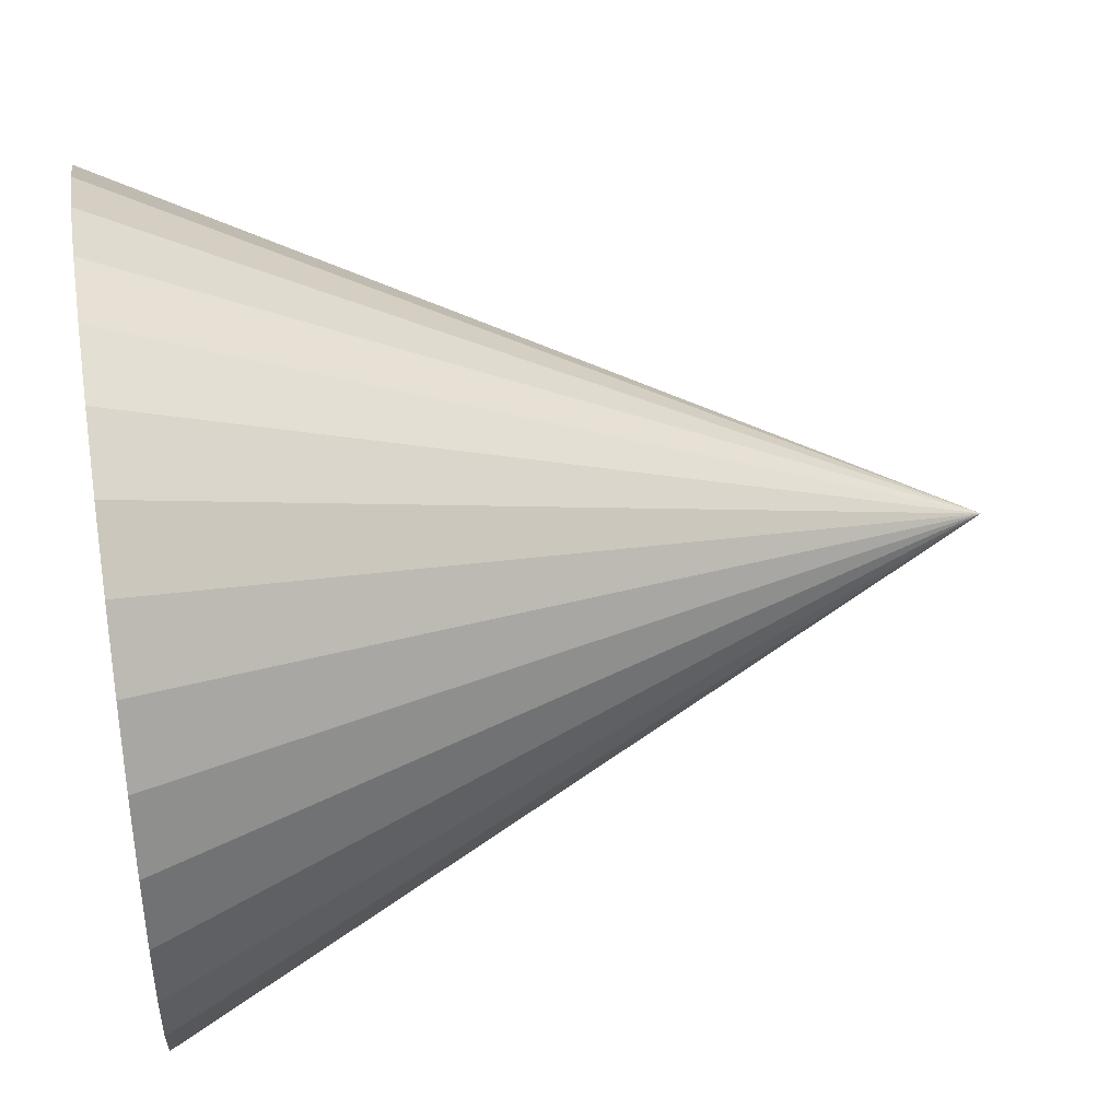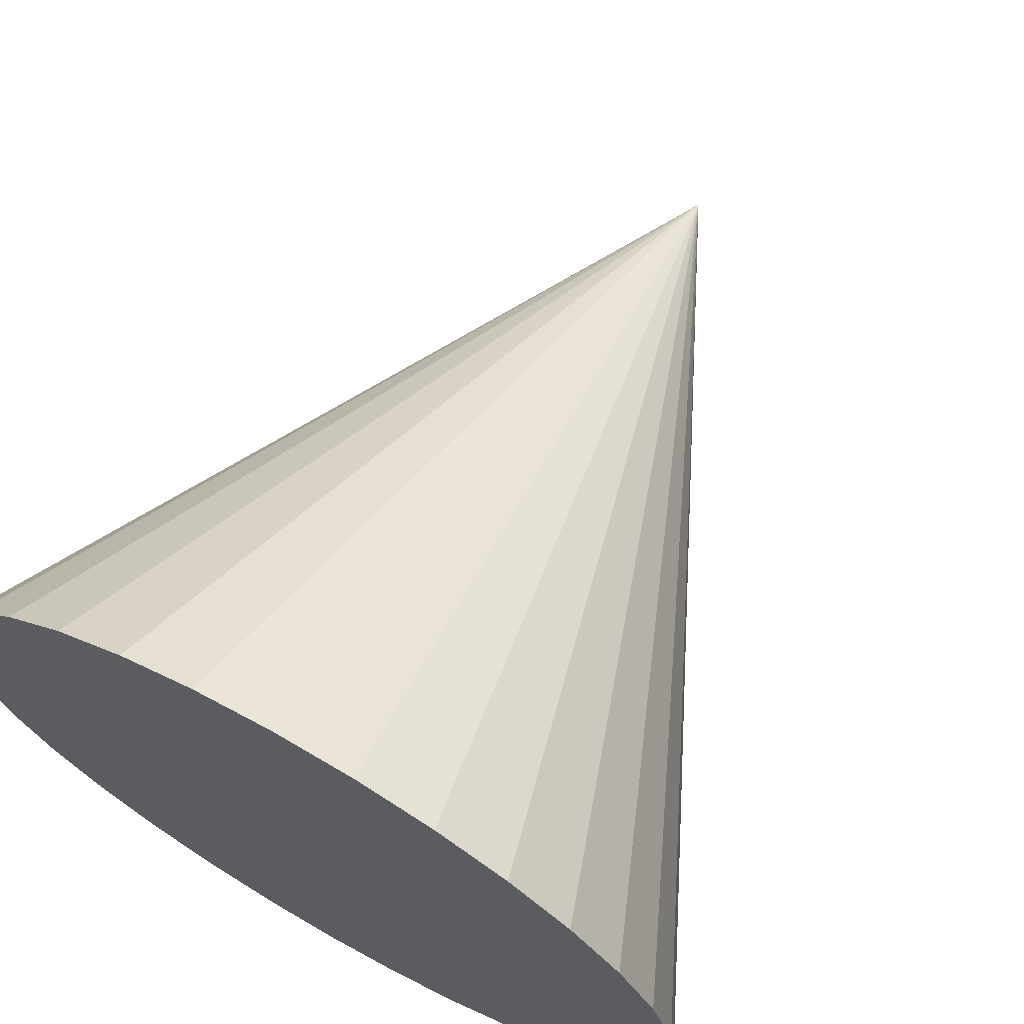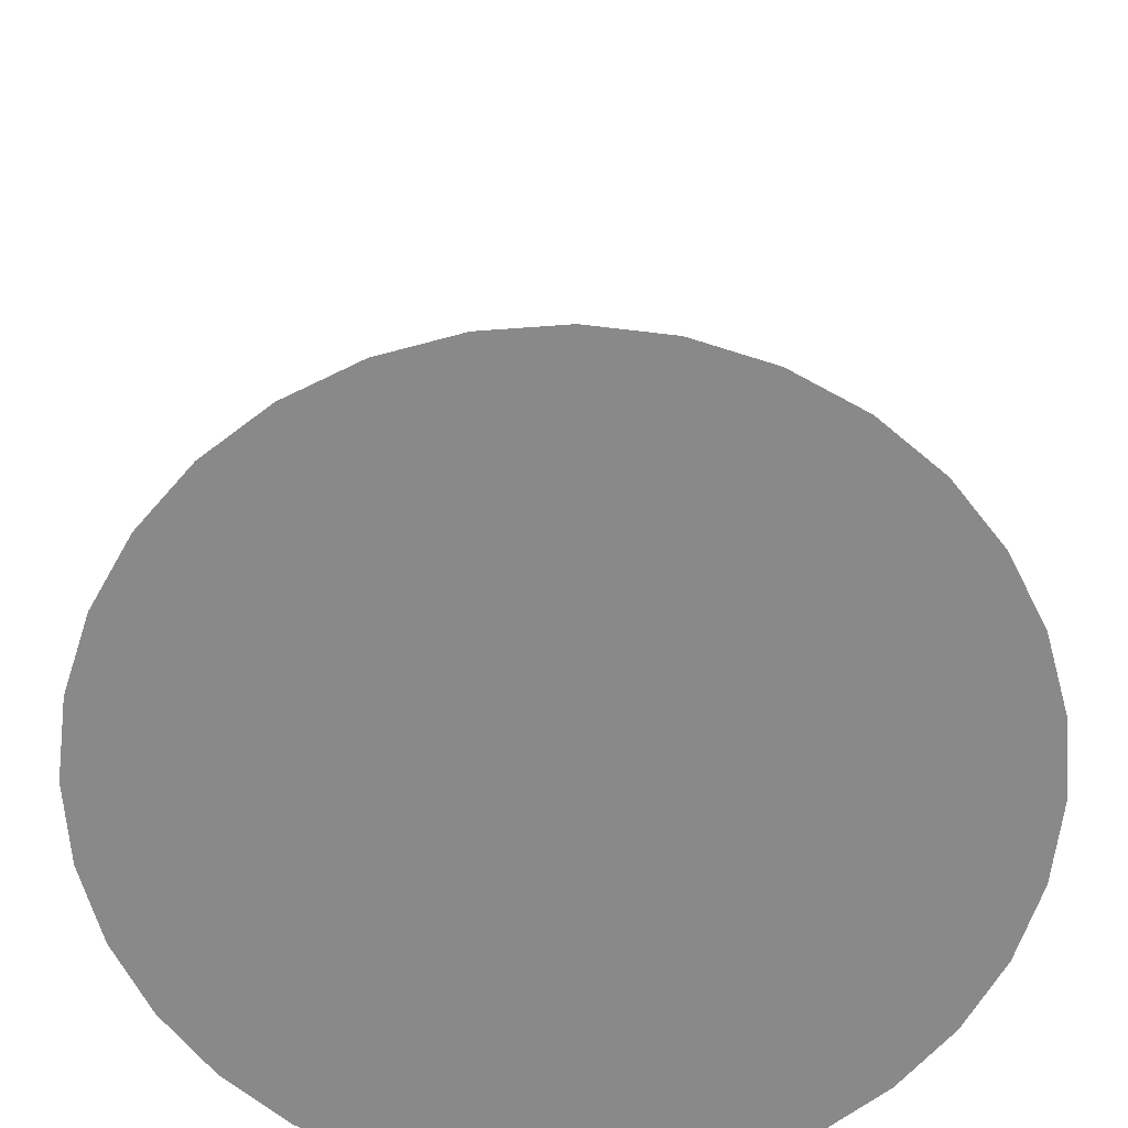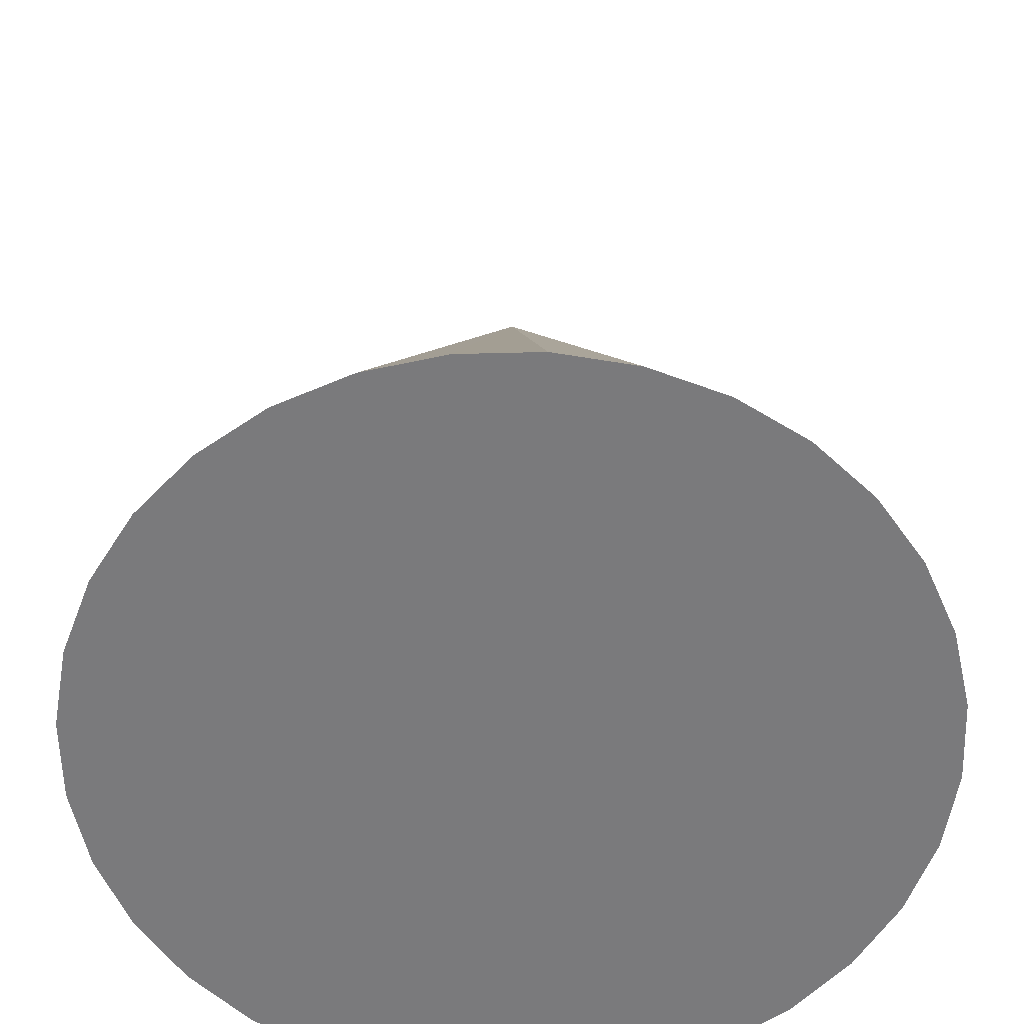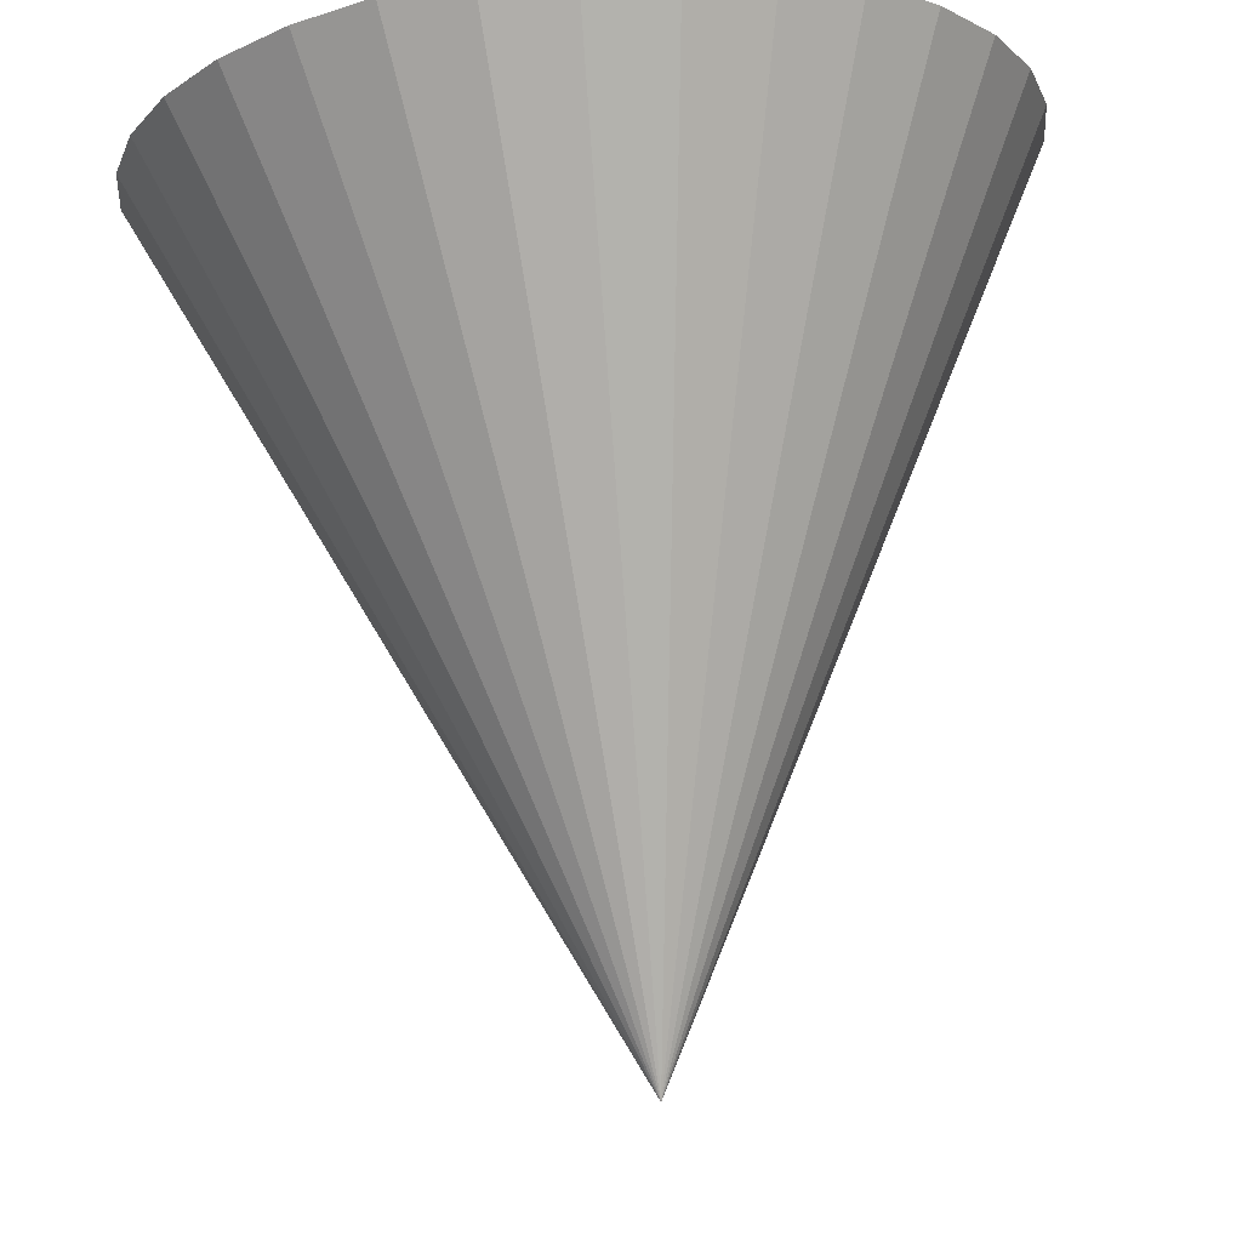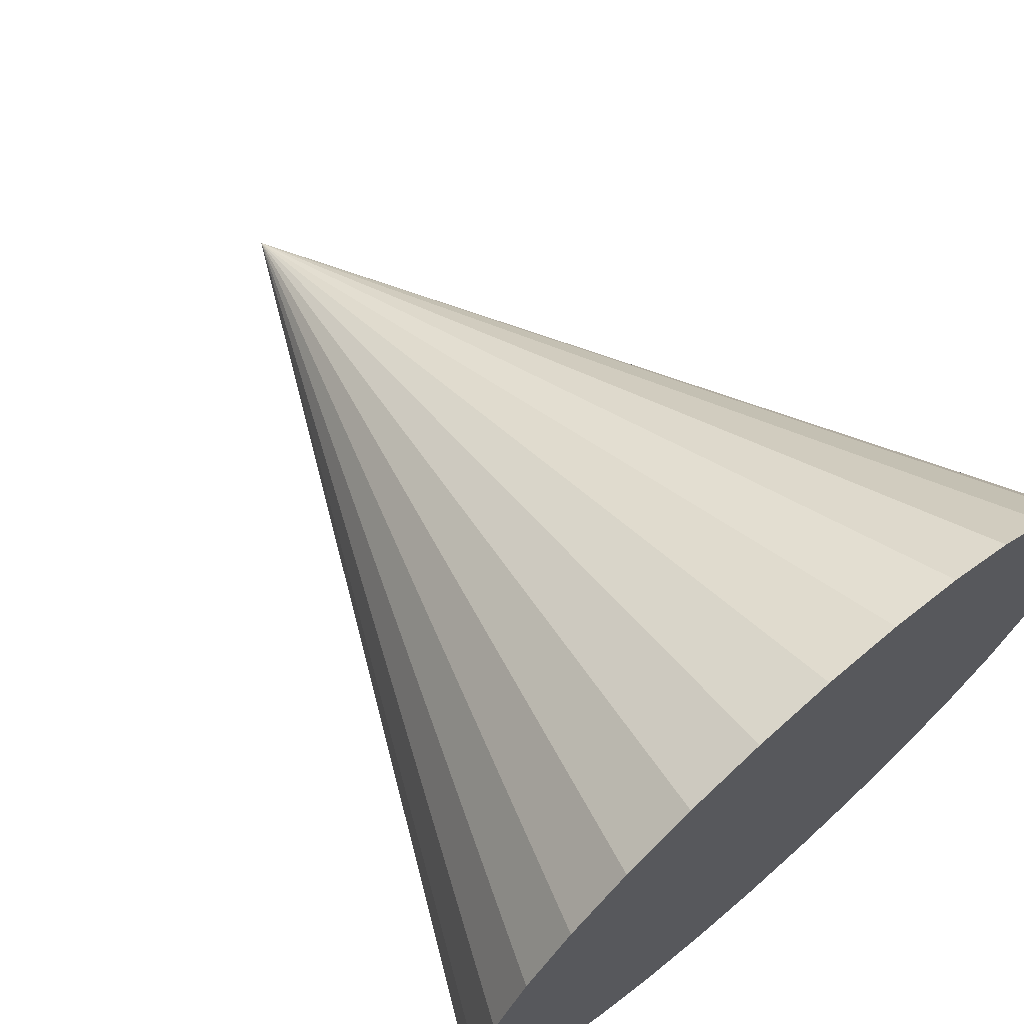
<metadata>
{"format":"obj","ext":"obj","renderer":"f3d","projection":"perspective","resolution":1024,"background":"white","views":[{"elev":43.5,"azim":80.9,"up":"+Z"},{"elev":68.8,"azim":29.5,"up":"+Z"},{"elev":-63.1,"azim":-125.1,"up":"+Y"},{"elev":-58.2,"azim":-15.4,"up":"+Y"},{"elev":74.9,"azim":175.4,"up":"+Z"},{"elev":69.4,"azim":-41.1,"up":"+Z"}]}
</metadata>
<code>
o Cone_Cone.001
v -3.425 -24.63 -32.69
v 2.818 -24.63 -32.07
v 8.821 -24.63 -30.25
v 14.35 -24.63 -27.29
v 19.2 -24.63 -23.32
v 23.18 -24.63 -18.47
v 26.14 -24.63 -12.93
v 27.96 -24.63 -6.931
v 28.57 -24.63 -0.6878
v -3.425 39.37 -0.6877
v 27.96 -24.63 5.555
v 26.14 -24.63 11.56
v 23.18 -24.63 17.09
v 19.2 -24.63 21.94
v 14.35 -24.63 25.92
v 8.821 -24.63 28.88
v 2.818 -24.63 30.7
v -3.425 -24.63 31.31
v -9.668 -24.63 30.7
v -15.67 -24.63 28.88
v -21.2 -24.63 25.92
v -26.05 -24.63 21.94
v -30.03 -24.63 17.09
v -32.99 -24.63 11.56
v -34.81 -24.63 5.555
v -35.43 -24.63 -0.6878
v -34.81 -24.63 -6.931
v -32.99 -24.63 -12.93
v -30.03 -24.63 -18.47
v -26.05 -24.63 -23.32
v -21.2 -24.63 -27.29
v -15.67 -24.63 -30.25
v -9.668 -24.63 -32.07
f 32 10 33
f 1 10 2
f 31 10 32
f 30 10 31
f 29 10 30
f 28 10 29
f 27 10 28
f 26 10 27
f 25 10 26
f 24 10 25
f 23 10 24
f 22 10 23
f 21 10 22
f 20 10 21
f 19 10 20
f 18 10 19
f 17 10 18
f 16 10 17
f 15 10 16
f 14 10 15
f 13 10 14
f 12 10 13
f 11 10 12
f 9 10 11
f 8 10 9
f 7 10 8
f 6 10 7
f 5 10 6
f 4 10 5
f 3 10 4
f 33 10 1
f 2 10 3
f 17 25 33
f 33 1 2
f 2 3 4
f 4 5 2
f 6 7 2
f 8 9 11
f 11 12 8
f 13 14 17
f 15 16 17
f 17 18 19
f 19 20 21
f 21 22 25
f 23 24 25
f 25 26 29
f 27 28 29
f 29 30 33
f 31 32 33
f 33 2 17
f 5 6 2
f 8 12 13
f 14 15 17
f 17 19 25
f 22 23 25
f 26 27 29
f 30 31 33
f 2 7 8
f 8 13 17
f 19 21 25
f 25 29 33
f 2 8 17
o Circle
v 0 0 -1
v -0.1951 0 -0.9808
v -0.3827 0 -0.9239
v -0.5556 0 -0.8315
v -0.7071 0 -0.7071
v -0.8315 0 -0.5556
v -0.9239 0 -0.3827
v -0.9808 0 -0.1951
v -1 0 -0
v -0.9808 0 0.1951
v -0.9239 0 0.3827
v -0.8315 0 0.5556
v -0.7071 0 0.7071
v -0.5556 0 0.8315
v -0.3827 0 0.9239
v -0.1951 0 0.9808
v 0 0 1
v 0.1951 0 0.9808
v 0.3827 0 0.9239
v 0.5556 0 0.8315
v 0.7071 0 0.7071
v 0.8315 0 0.5556
v 0.9239 0 0.3827
v 0.9808 0 0.1951
v 1 0 -1e-06
v 0.9808 0 -0.1951
v 0.9239 0 -0.3827
v 0.8315 0 -0.5556
v 0.7071 0 -0.7071
v 0.5556 0 -0.8315
v 0.3827 0 -0.9239
v 0.1951 0 -0.9808
l 35 34
l 36 35
l 37 36
l 38 37
l 39 38
l 40 39
l 41 40
l 42 41
l 43 42
l 44 43
l 45 44
l 46 45
l 47 46
l 48 47
l 49 48
l 50 49
l 51 50
l 52 51
l 53 52
l 54 53
l 55 54
l 56 55
l 57 56
l 58 57
l 59 58
l 60 59
l 61 60
l 62 61
l 63 62
l 64 63
l 65 64
l 34 65

</code>
